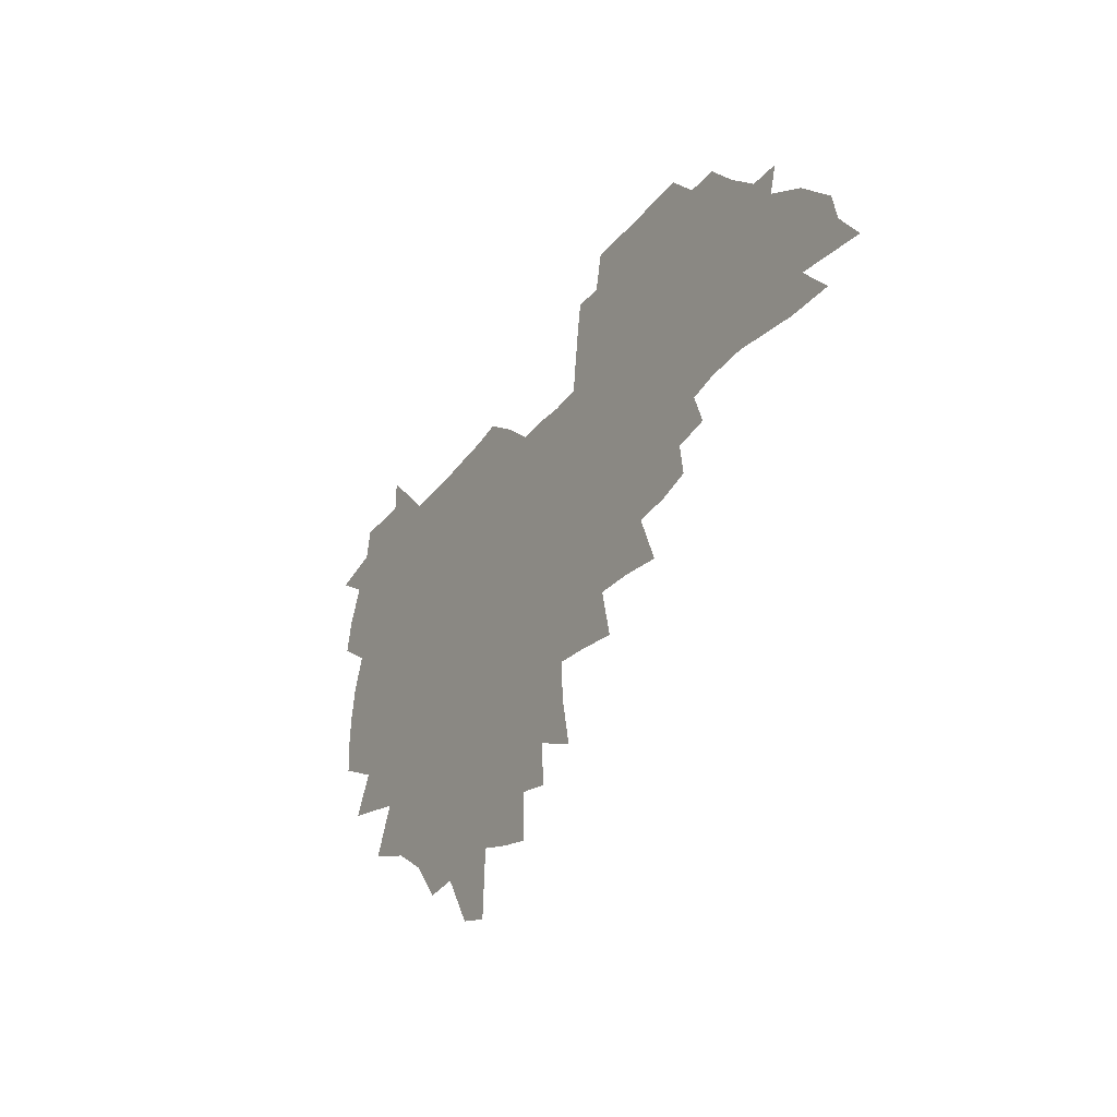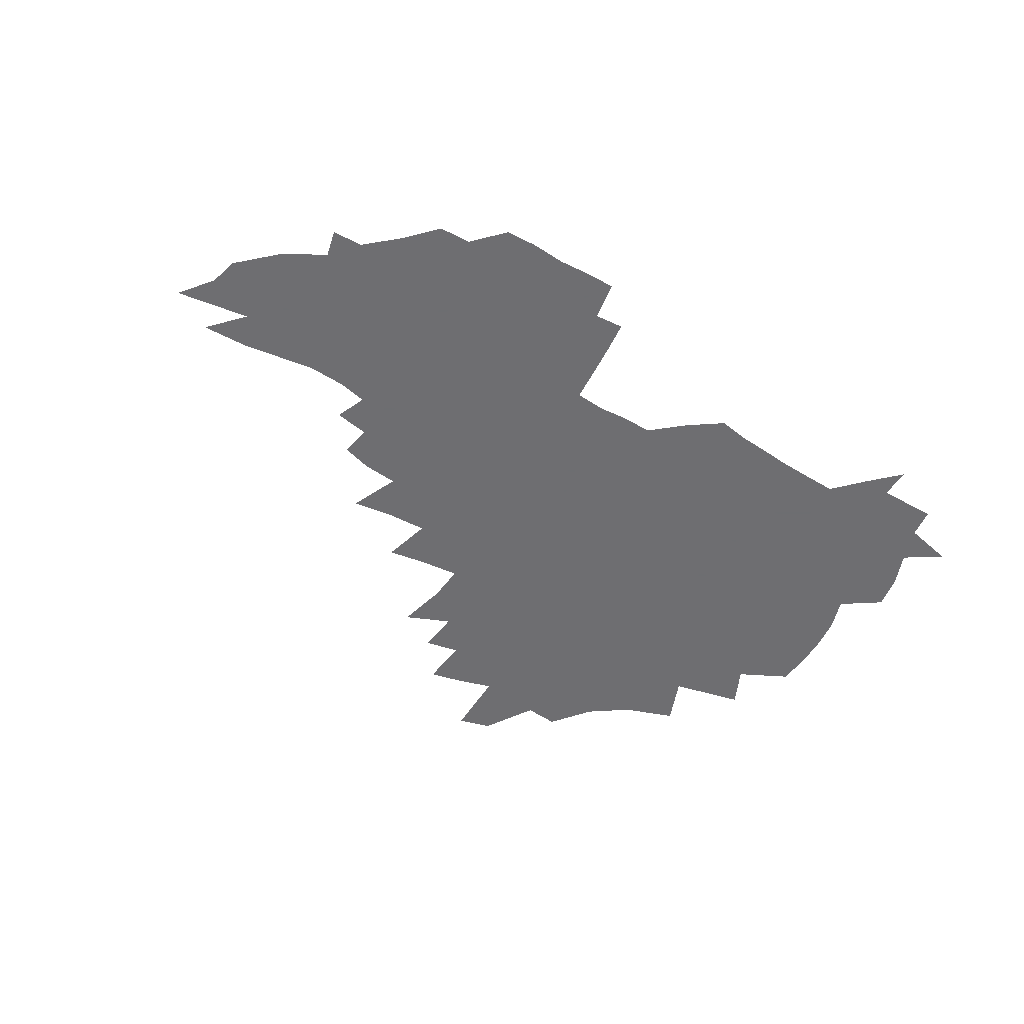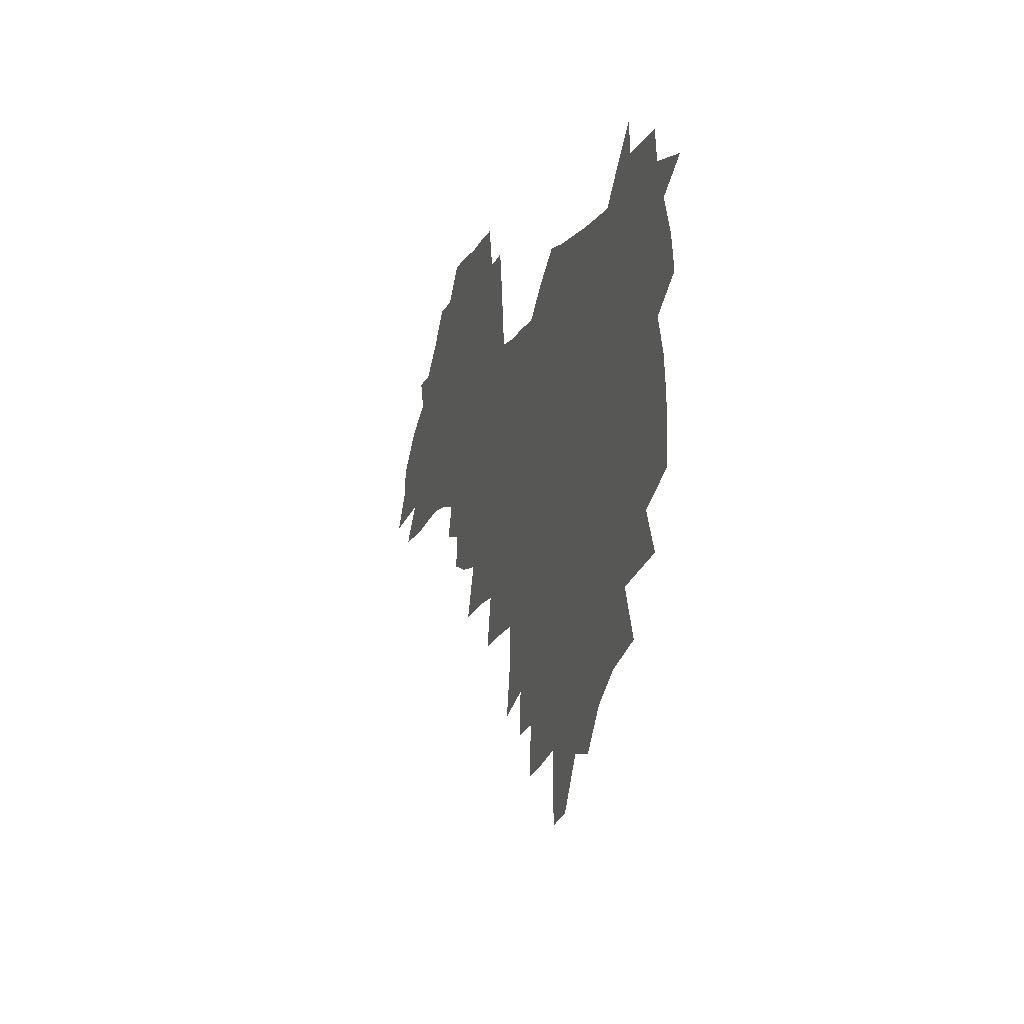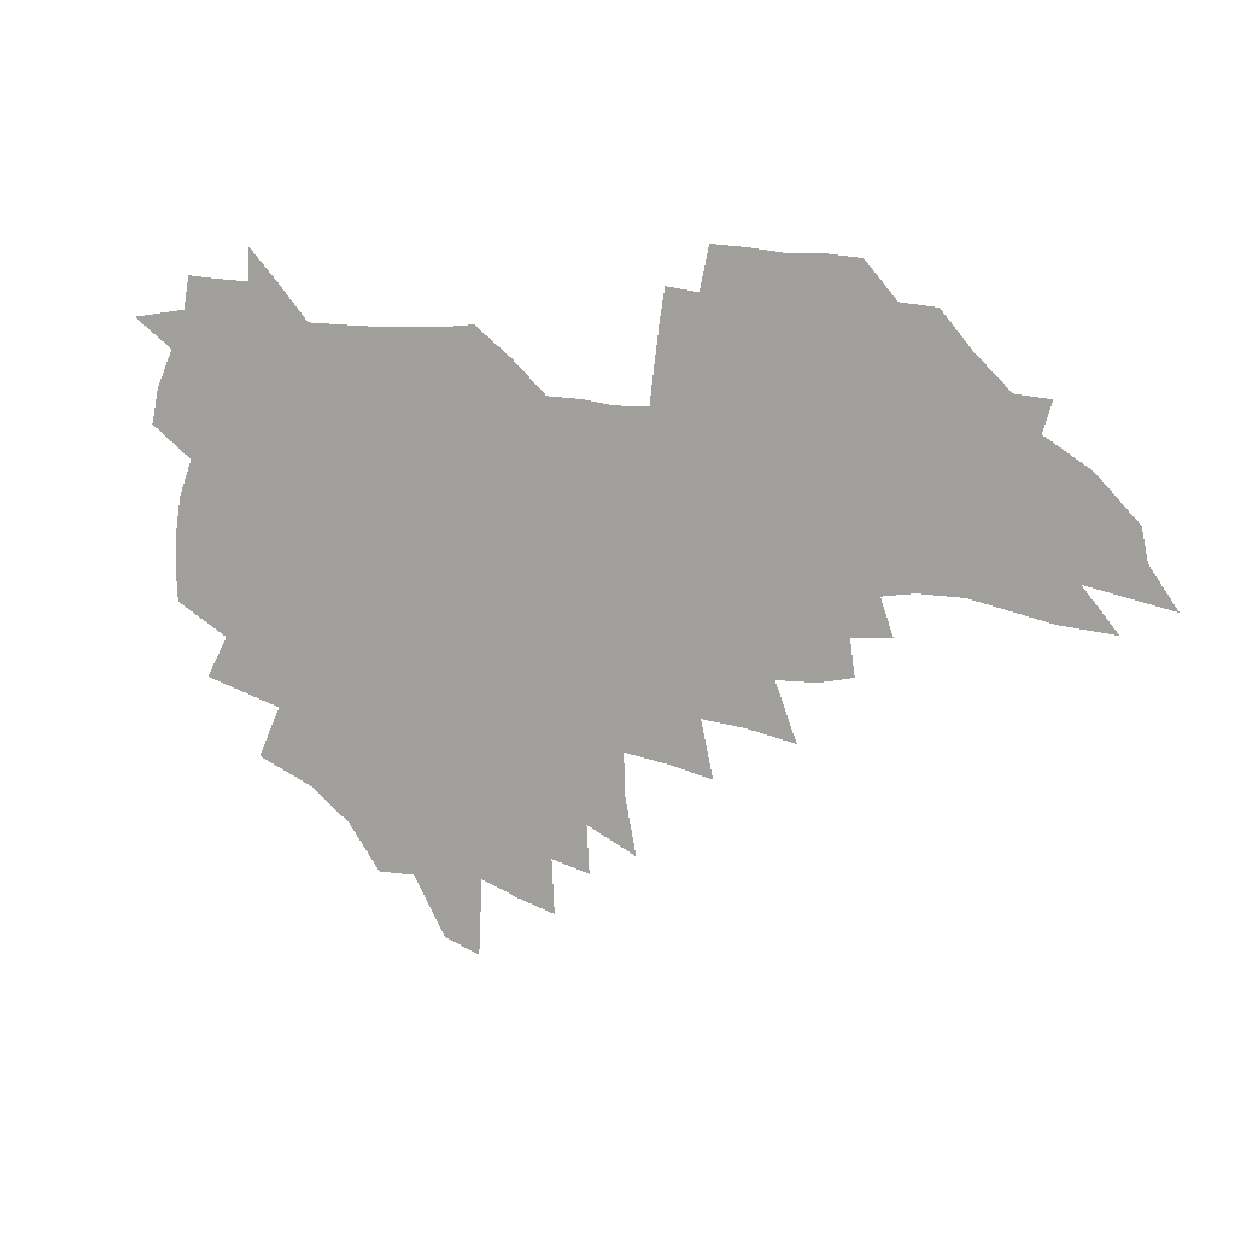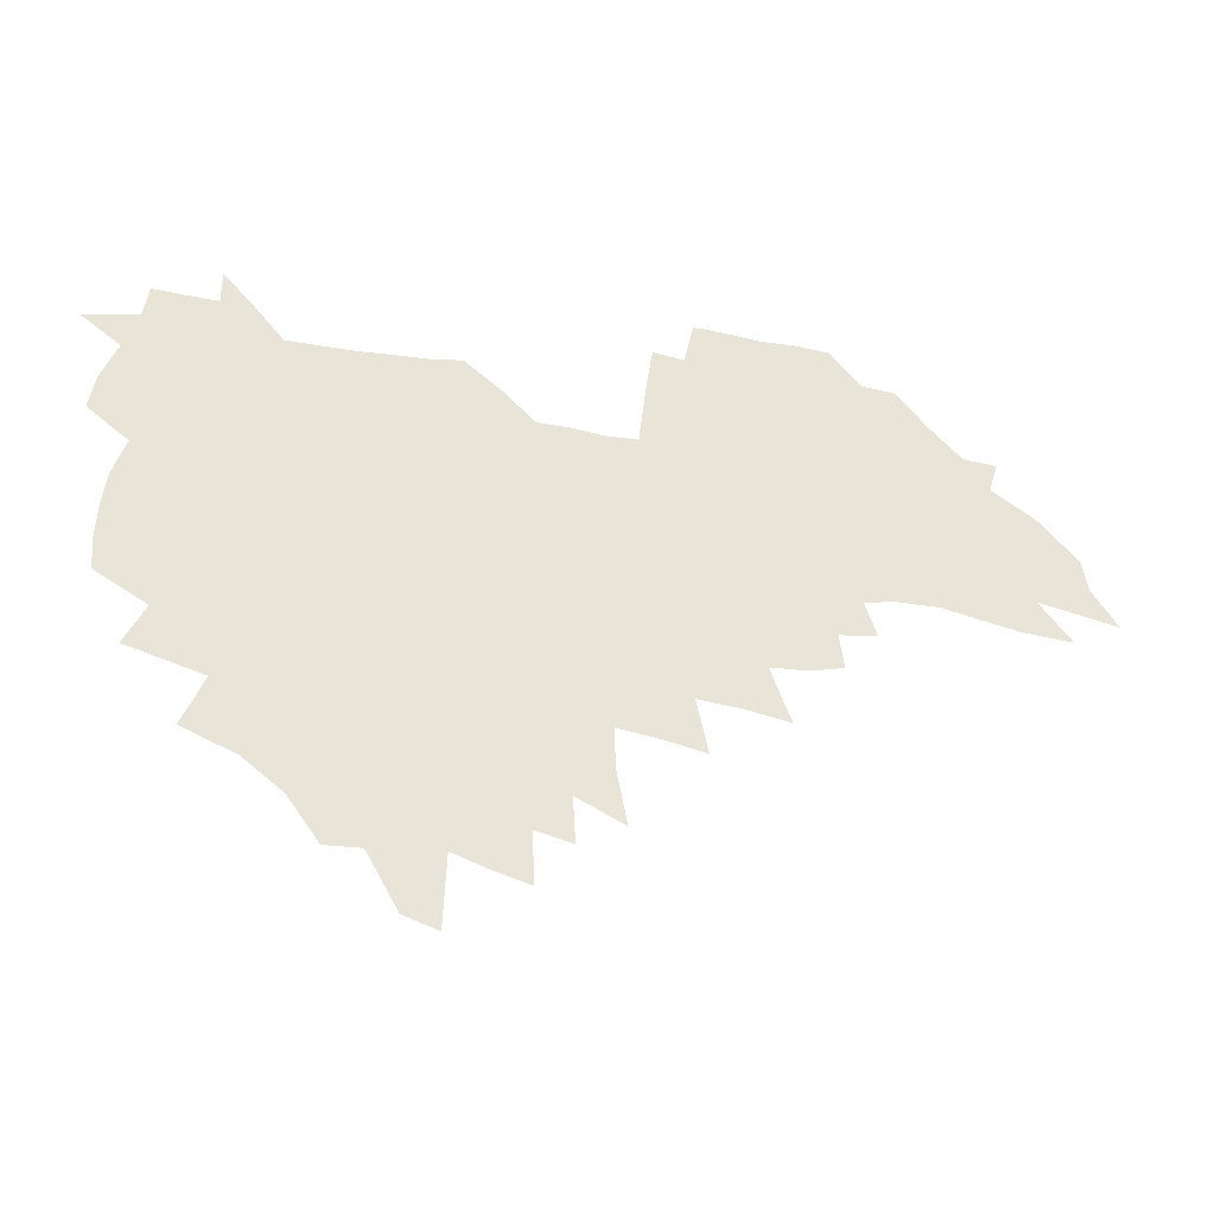
<metadata>
{"format":"obj","ext":"obj","renderer":"f3d","projection":"perspective","resolution":1024,"background":"white","views":[{"elev":-34.3,"azim":59.2,"up":"+Y"},{"elev":-54.4,"azim":145.8,"up":"+Z"},{"elev":-7.5,"azim":-107.1,"up":"+Y"},{"elev":10.7,"azim":23.2,"up":"+Y"},{"elev":-31.2,"azim":-12.1,"up":"+Y"}]}
</metadata>
<code>
v 205.3 266.1 0
v 212.1 222.5 0
v 215.3 237.4 0
v 222.5 253.6 0
v 229.1 269.8 0
v 231.6 283.6 0
v 221.8 149.1 0
v 221.1 163.5 0
v 222 178.2 0
v 224.3 193 0
v 230.1 208.7 0
v 233.6 223.8 0
v 235.3 238.5 0
v 238.9 253.7 0
v 243 268.7 0
v 245.3 282.5 0
v 235.2 118.5 0
v 244.5 135.9 0
v 247.9 151 0
v 248.1 165.2 0
v 245.9 179.4 0
v 246.1 194 0
v 247.3 208.6 0
v 251.7 224 0
v 251.9 238.4 0
v 253.6 252.9 0
v 256 267.2 0
v 259.5 281.7 0
v 259.8 296 0
v 259 86.92 0
v 268.8 108.3 0
v 269.4 123.5 0
v 275.5 139.8 0
v 278.3 153.8 0
v 273.6 166.9 0
v 268.6 180.6 0
v 264.3 194.6 0
v 266.6 209.2 0
v 268.5 223.8 0
v 268.9 238.2 0
v 270.4 252.6 0
v 272.3 267 0
v 273.6 281.1 0
v 282.8 76.68 0
v 289 96.65 0
v 289.6 111.5 0
v 290.9 126.4 0
v 293.4 141.4 0
v 292.7 154.7 0
v 294.2 168.2 0
v 289.5 181.5 0
v 285.9 195.4 0
v 285 209.4 0
v 283.4 223.7 0
v 284.6 237.8 0
v 285 252.1 0
v 286.4 266.3 0
v 300.4 62.93 0
v 304.3 83 0
v 304.2 97.35 0
v 305.8 113 0
v 307.1 127.8 0
v 309 142.6 0
v 308 155.5 0
v 309.6 169.1 0
v 309.2 182 0
v 305.2 195.6 0
v 304.3 209.3 0
v 302.9 223.3 0
v 301.3 237.5 0
v 301.6 251.6 0
v 301.7 265.8 0
v 314.1 43.8 0
v 317.8 67.04 0
v 319 83.66 0
v 319.7 98.89 0
v 320.5 113.8 0
v 321.6 128.6 0
v 323.7 143.9 0
v 324.6 157.2 0
v 323.5 169.7 0
v 323.2 182.7 0
v 322.7 195.8 0
v 321.1 209.3 0
v 321.1 222.8 0
v 318.9 237 0
v 317.7 251.2 0
v 317 265.4 0
v 330 44.11 0
v 332.8 68.44 0
v 333.8 84.91 0
v 334.1 99.63 0
v 335.8 116 0
v 336 129.7 0
v 336.5 143.2 0
v 336.8 156.8 0
v 337.8 170.6 0
v 337.2 183.1 0
v 336.6 196 0
v 335.3 209.5 0
v 334.6 223.1 0
v 334 236.8 0
v 333.3 250.7 0
v 331.4 265.9 0
v 343.8 19.53 0
v 345.8 47.8 0
v 346.9 67.49 0
v 347.7 85.09 0
v 348 99.57 0
v 348.8 115.7 0
v 349.1 128.7 0
v 349.6 143.3 0
v 350 157.5 0
v 350.1 170.9 0
v 350 183.3 0
v 349.4 196.4 0
v 348.8 209.8 0
v 347.9 223.4 0
v 348.1 237 0
v 347.1 250.8 0
v 345.7 266.1 0
v 359.2 14.16 0
v 360.6 45.93 0
v 361.4 63.14 0
v 361.5 82.98 0
v 361.8 99.2 0
v 362.1 114.4 0
v 362.5 128.7 0
v 362.8 142.7 0
v 363 156.5 0
v 363.1 170 0
v 362.9 183.4 0
v 362.6 196.7 0
v 362.3 210.1 0
v 362 223.6 0
v 361.5 237.7 0
v 360.5 251.9 0
v 359.7 267.6 0
v 361 286 0
v 376.6 40.03 0
v 376.1 61.36 0
v 375.4 82.52 0
v 375.8 97.22 0
v 376 112.3 0
v 376 127.5 0
v 376.7 141.2 0
v 376.7 155.4 0
v 376.2 170.2 0
v 376.1 183.4 0
v 375.9 196.8 0
v 375.7 210.3 0
v 375.5 224.1 0
v 375.8 239.7 0
v 375.6 255.2 0
v 392.7 35.23 0
v 391.5 57.88 0
v 390.4 78.5 0
v 390.2 94.95 0
v 390.2 110.7 0
v 390.3 125.4 0
v 391.1 139.3 0
v 391 153.8 0
v 389.4 170 0
v 389.3 183.4 0
v 389.4 196.8 0
v 389.3 210.4 0
v 389.4 224.4 0
v 390.4 241.2 0
v 407.8 53.53 0
v 406.7 73.43 0
v 405.1 92.6 0
v 406 107.5 0
v 405.9 122.8 0
v 406.3 137.5 0
v 405.5 152.9 0
v 404.6 168 0
v 403.6 182.6 0
v 403 196.7 0
v 403 210.4 0
v 403.1 224 0
v 404.4 240.6 0
v 427.8 62.9 0
v 423.1 86.77 0
v 422.5 104.2 0
v 423.8 118.9 0
v 421.4 136.8 0
v 420.7 151.7 0
v 419 167.6 0
v 417.9 182.2 0
v 416.8 196.7 0
v 416.7 210.4 0
v 417.1 224.2 0
v 418.4 238.7 0
v 441.2 101.1 0
v 438.7 120.2 0
v 437.7 135.4 0
v 435.7 151.4 0
v 433.4 167.7 0
v 432.5 181.8 0
v 430.5 196.9 0
v 431.4 210.4 0
v 431.1 224 0
v 432.9 238.8 0
v 434.7 253.5 0
v 436.9 270.4 0
v 439.1 284.2 0
v 459.6 96.92 0
v 454.5 120.3 0
v 452.7 136.3 0
v 450.3 152.4 0
v 448.1 167.8 0
v 446.7 182.2 0
v 445.1 196.6 0
v 445.7 210.2 0
v 444.9 223.9 0
v 446.6 237.9 0
v 448.3 252.3 0
v 450.7 267.8 0
v 452.8 282.2 0
v 456.7 300.1 0
v 472.9 118.3 0
v 468 137.5 0
v 465.2 153.2 0
v 462 169.2 0
v 460.8 183 0
v 460.6 196.8 0
v 459.2 210.6 0
v 457.8 223.6 0
v 461.8 238.5 0
v 463.9 252.9 0
v 464.7 266.7 0
v 467 281.4 0
v 471.3 299.1 0
v 493.3 114.1 0
v 484.3 138 0
v 480.5 154.2 0
v 478.6 168.7 0
v 476 183.4 0
v 475.6 197.1 0
v 475.3 210.8 0
v 475.3 224.5 0
v 477.4 238.7 0
v 477.9 252.4 0
v 480.2 266.9 0
v 482.6 281.7 0
v 485.6 297.3 0
v 501.2 138.3 0
v 496.4 155.2 0
v 493 170.1 0
v 491 183.9 0
v 490.4 197.4 0
v 490.8 211 0
v 490.9 224.5 0
v 492 238.4 0
v 493.4 252.3 0
v 496.8 267.2 0
v 497.6 281.1 0
v 501.5 297.4 0
v 515.6 141.5 0
v 513.6 156.2 0
v 508.8 171.1 0
v 507 184.5 0
v 503.6 198.3 0
v 504.1 211 0
v 506.7 224.8 0
v 506.7 238.1 0
v 508.2 251.9 0
v 512 266.8 0
v 511.5 280.1 0
v 516.3 295.9 0
v 530.2 157.9 0
v 524.9 172.8 0
v 522.7 185.6 0
v 522.2 198.4 0
v 520.1 211.5 0
v 521.2 224.6 0
v 520.4 237.8 0
v 522.3 251.2 0
v 525.4 265.7 0
v 529.6 280.6 0
v 538.4 174.9 0
v 537.2 186.6 0
v 536.4 199 0
v 535.1 211.7 0
v 534.8 224.5 0
v 539 237.9 0
v 538.4 251.1 0
v 541.1 264.7 0
v 544.8 279 0
v 557.1 174.5 0
v 553.7 187 0
v 551.6 199.3 0
v 550.8 211.7 0
v 552.1 224.3 0
v 554.7 237.2 0
v 555.4 250.4 0
v 557.8 263.7 0
v 590.7 167.2 0
v 571.8 186.7 0
v 569 199.1 0
v 568 211.3 0
v 569.3 223.6 0
v 568.6 236.4 0
v 572.6 249.4 0
v 613.7 165 0
v 599.2 182.4 0
v 590.6 197.3 0
v 585.6 210.6 0
v 584.4 223 0
v 583.4 235.3 0
v 587.2 247.8 0
v 634.5 174.8 0
v 622.8 191.4 0
v 620 204.7 0
v 602.3 223.2 0
f 4 5 1
f 11 12 2
f 2 12 3
f 12 13 3
f 3 13 4
f 13 14 4
f 4 14 5
f 14 15 5
f 5 15 6
f 15 16 6
f 18 19 7
f 7 19 8
f 19 20 8
f 8 20 9
f 20 21 9
f 9 21 10
f 21 22 10
f 10 22 11
f 22 23 11
f 11 23 12
f 23 24 12
f 12 24 13
f 24 25 13
f 13 25 14
f 25 26 14
f 14 26 15
f 26 27 15
f 15 27 16
f 27 28 16
f 31 32 17
f 17 32 18
f 32 33 18
f 18 33 19
f 33 34 19
f 19 34 20
f 34 35 20
f 20 35 21
f 35 36 21
f 21 36 22
f 36 37 22
f 22 37 23
f 37 38 23
f 23 38 24
f 38 39 24
f 24 39 25
f 39 40 25
f 25 40 26
f 40 41 26
f 26 41 27
f 41 42 27
f 27 42 28
f 42 43 28
f 28 43 29
f 44 45 30
f 30 45 31
f 45 46 31
f 31 46 32
f 46 47 32
f 32 47 33
f 47 48 33
f 33 48 34
f 48 49 34
f 34 49 35
f 49 50 35
f 35 50 36
f 50 51 36
f 36 51 37
f 51 52 37
f 37 52 38
f 52 53 38
f 38 53 39
f 53 54 39
f 39 54 40
f 54 55 40
f 40 55 41
f 55 56 41
f 41 56 42
f 56 57 42
f 42 57 43
f 58 59 44
f 44 59 45
f 59 60 45
f 45 60 46
f 60 61 46
f 46 61 47
f 61 62 47
f 47 62 48
f 62 63 48
f 48 63 49
f 63 64 49
f 49 64 50
f 64 65 50
f 50 65 51
f 65 66 51
f 51 66 52
f 66 67 52
f 52 67 53
f 67 68 53
f 53 68 54
f 68 69 54
f 54 69 55
f 69 70 55
f 55 70 56
f 70 71 56
f 56 71 57
f 71 72 57
f 73 74 58
f 58 74 59
f 74 75 59
f 59 75 60
f 75 76 60
f 60 76 61
f 76 77 61
f 61 77 62
f 77 78 62
f 62 78 63
f 78 79 63
f 63 79 64
f 79 80 64
f 64 80 65
f 80 81 65
f 65 81 66
f 81 82 66
f 66 82 67
f 82 83 67
f 67 83 68
f 83 84 68
f 68 84 69
f 84 85 69
f 69 85 70
f 85 86 70
f 70 86 71
f 86 87 71
f 71 87 72
f 87 88 72
f 73 89 74
f 89 90 74
f 74 90 75
f 90 91 75
f 75 91 76
f 91 92 76
f 76 92 77
f 92 93 77
f 77 93 78
f 93 94 78
f 78 94 79
f 94 95 79
f 79 95 80
f 95 96 80
f 80 96 81
f 96 97 81
f 81 97 82
f 97 98 82
f 82 98 83
f 98 99 83
f 83 99 84
f 99 100 84
f 84 100 85
f 100 101 85
f 85 101 86
f 101 102 86
f 86 102 87
f 102 103 87
f 87 103 88
f 103 104 88
f 105 106 89
f 89 106 90
f 106 107 90
f 90 107 91
f 107 108 91
f 91 108 92
f 108 109 92
f 92 109 93
f 109 110 93
f 93 110 94
f 110 111 94
f 94 111 95
f 111 112 95
f 95 112 96
f 112 113 96
f 96 113 97
f 113 114 97
f 97 114 98
f 114 115 98
f 98 115 99
f 115 116 99
f 99 116 100
f 116 117 100
f 100 117 101
f 117 118 101
f 101 118 102
f 118 119 102
f 102 119 103
f 119 120 103
f 103 120 104
f 120 121 104
f 105 122 106
f 122 123 106
f 106 123 107
f 123 124 107
f 107 124 108
f 124 125 108
f 108 125 109
f 125 126 109
f 109 126 110
f 126 127 110
f 110 127 111
f 127 128 111
f 111 128 112
f 128 129 112
f 112 129 113
f 129 130 113
f 113 130 114
f 130 131 114
f 114 131 115
f 131 132 115
f 115 132 116
f 132 133 116
f 116 133 117
f 133 134 117
f 117 134 118
f 134 135 118
f 118 135 119
f 135 136 119
f 119 136 120
f 136 137 120
f 120 137 121
f 137 138 121
f 123 140 124
f 140 141 124
f 124 141 125
f 141 142 125
f 125 142 126
f 142 143 126
f 126 143 127
f 143 144 127
f 127 144 128
f 144 145 128
f 128 145 129
f 145 146 129
f 129 146 130
f 146 147 130
f 130 147 131
f 147 148 131
f 131 148 132
f 148 149 132
f 132 149 133
f 149 150 133
f 133 150 134
f 150 151 134
f 134 151 135
f 151 152 135
f 135 152 136
f 152 153 136
f 136 153 137
f 153 154 137
f 137 154 138
f 140 155 141
f 155 156 141
f 141 156 142
f 156 157 142
f 142 157 143
f 157 158 143
f 143 158 144
f 158 159 144
f 144 159 145
f 159 160 145
f 145 160 146
f 160 161 146
f 146 161 147
f 161 162 147
f 147 162 148
f 162 163 148
f 148 163 149
f 163 164 149
f 149 164 150
f 164 165 150
f 150 165 151
f 165 166 151
f 151 166 152
f 166 167 152
f 152 167 153
f 167 168 153
f 153 168 154
f 156 169 157
f 169 170 157
f 157 170 158
f 170 171 158
f 158 171 159
f 171 172 159
f 159 172 160
f 172 173 160
f 160 173 161
f 173 174 161
f 161 174 162
f 174 175 162
f 162 175 163
f 175 176 163
f 163 176 164
f 176 177 164
f 164 177 165
f 177 178 165
f 165 178 166
f 178 179 166
f 166 179 167
f 179 180 167
f 167 180 168
f 180 181 168
f 170 182 171
f 182 183 171
f 171 183 172
f 183 184 172
f 172 184 173
f 184 185 173
f 173 185 174
f 185 186 174
f 174 186 175
f 186 187 175
f 175 187 176
f 187 188 176
f 176 188 177
f 188 189 177
f 177 189 178
f 189 190 178
f 178 190 179
f 190 191 179
f 179 191 180
f 191 192 180
f 180 192 181
f 192 193 181
f 184 194 185
f 194 195 185
f 185 195 186
f 195 196 186
f 186 196 187
f 196 197 187
f 187 197 188
f 197 198 188
f 188 198 189
f 198 199 189
f 189 199 190
f 199 200 190
f 190 200 191
f 200 201 191
f 191 201 192
f 201 202 192
f 192 202 193
f 202 203 193
f 194 207 195
f 207 208 195
f 195 208 196
f 208 209 196
f 196 209 197
f 209 210 197
f 197 210 198
f 210 211 198
f 198 211 199
f 211 212 199
f 199 212 200
f 212 213 200
f 200 213 201
f 213 214 201
f 201 214 202
f 214 215 202
f 202 215 203
f 215 216 203
f 203 216 204
f 216 217 204
f 204 217 205
f 217 218 205
f 205 218 206
f 218 219 206
f 208 221 209
f 221 222 209
f 209 222 210
f 222 223 210
f 210 223 211
f 223 224 211
f 211 224 212
f 224 225 212
f 212 225 213
f 225 226 213
f 213 226 214
f 226 227 214
f 214 227 215
f 227 228 215
f 215 228 216
f 228 229 216
f 216 229 217
f 229 230 217
f 217 230 218
f 230 231 218
f 218 231 219
f 231 232 219
f 219 232 220
f 232 233 220
f 221 234 222
f 234 235 222
f 222 235 223
f 235 236 223
f 223 236 224
f 236 237 224
f 224 237 225
f 237 238 225
f 225 238 226
f 238 239 226
f 226 239 227
f 239 240 227
f 227 240 228
f 240 241 228
f 228 241 229
f 241 242 229
f 229 242 230
f 242 243 230
f 230 243 231
f 243 244 231
f 231 244 232
f 244 245 232
f 232 245 233
f 245 246 233
f 235 247 236
f 247 248 236
f 236 248 237
f 248 249 237
f 237 249 238
f 249 250 238
f 238 250 239
f 250 251 239
f 239 251 240
f 251 252 240
f 240 252 241
f 252 253 241
f 241 253 242
f 253 254 242
f 242 254 243
f 254 255 243
f 243 255 244
f 255 256 244
f 244 256 245
f 256 257 245
f 245 257 246
f 257 258 246
f 247 259 248
f 259 260 248
f 248 260 249
f 260 261 249
f 249 261 250
f 261 262 250
f 250 262 251
f 262 263 251
f 251 263 252
f 263 264 252
f 252 264 253
f 264 265 253
f 253 265 254
f 265 266 254
f 254 266 255
f 266 267 255
f 255 267 256
f 267 268 256
f 256 268 257
f 268 269 257
f 257 269 258
f 269 270 258
f 260 271 261
f 271 272 261
f 261 272 262
f 272 273 262
f 262 273 263
f 273 274 263
f 263 274 264
f 274 275 264
f 264 275 265
f 275 276 265
f 265 276 266
f 276 277 266
f 266 277 267
f 277 278 267
f 267 278 268
f 278 279 268
f 268 279 269
f 279 280 269
f 269 280 270
f 272 281 273
f 281 282 273
f 273 282 274
f 282 283 274
f 274 283 275
f 283 284 275
f 275 284 276
f 284 285 276
f 276 285 277
f 285 286 277
f 277 286 278
f 286 287 278
f 278 287 279
f 287 288 279
f 279 288 280
f 288 289 280
f 281 290 282
f 290 291 282
f 282 291 283
f 291 292 283
f 283 292 284
f 292 293 284
f 284 293 285
f 293 294 285
f 285 294 286
f 294 295 286
f 286 295 287
f 295 296 287
f 287 296 288
f 296 297 288
f 288 297 289
f 290 298 291
f 298 299 291
f 291 299 292
f 299 300 292
f 292 300 293
f 300 301 293
f 293 301 294
f 301 302 294
f 294 302 295
f 302 303 295
f 295 303 296
f 303 304 296
f 296 304 297
f 298 305 299
f 305 306 299
f 299 306 300
f 306 307 300
f 300 307 301
f 307 308 301
f 301 308 302
f 308 309 302
f 302 309 303
f 309 310 303
f 303 310 304
f 310 311 304
f 306 312 307
f 312 313 307
f 307 313 308
f 313 314 308
f 308 314 309
f 314 315 309
f 309 315 310

</code>
